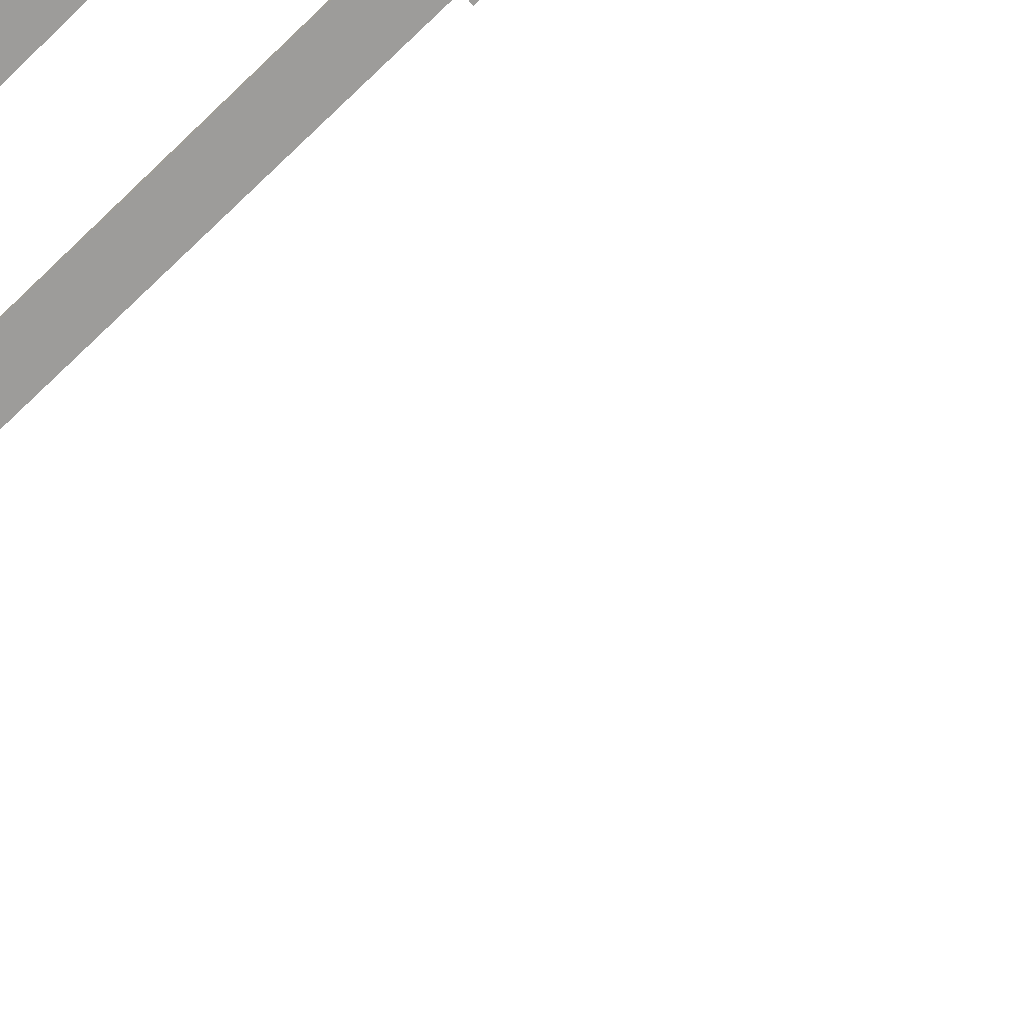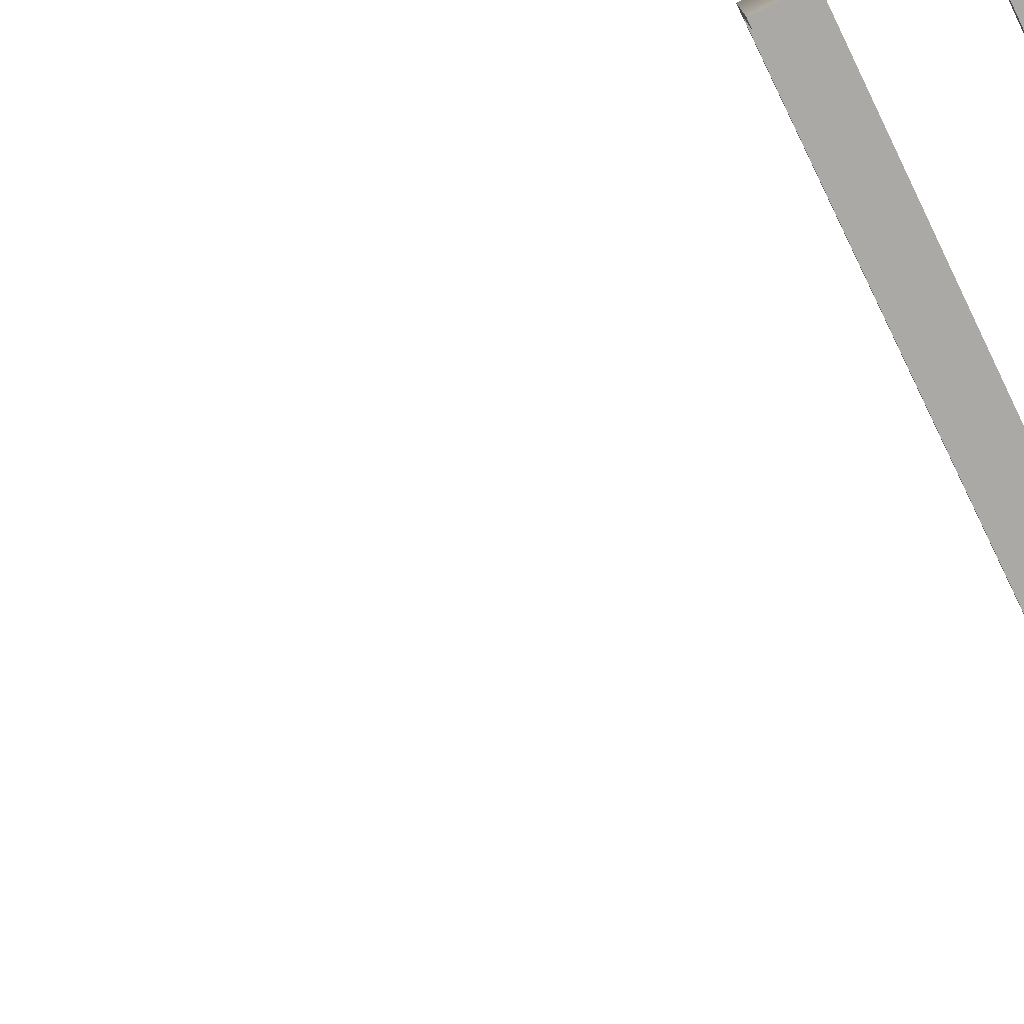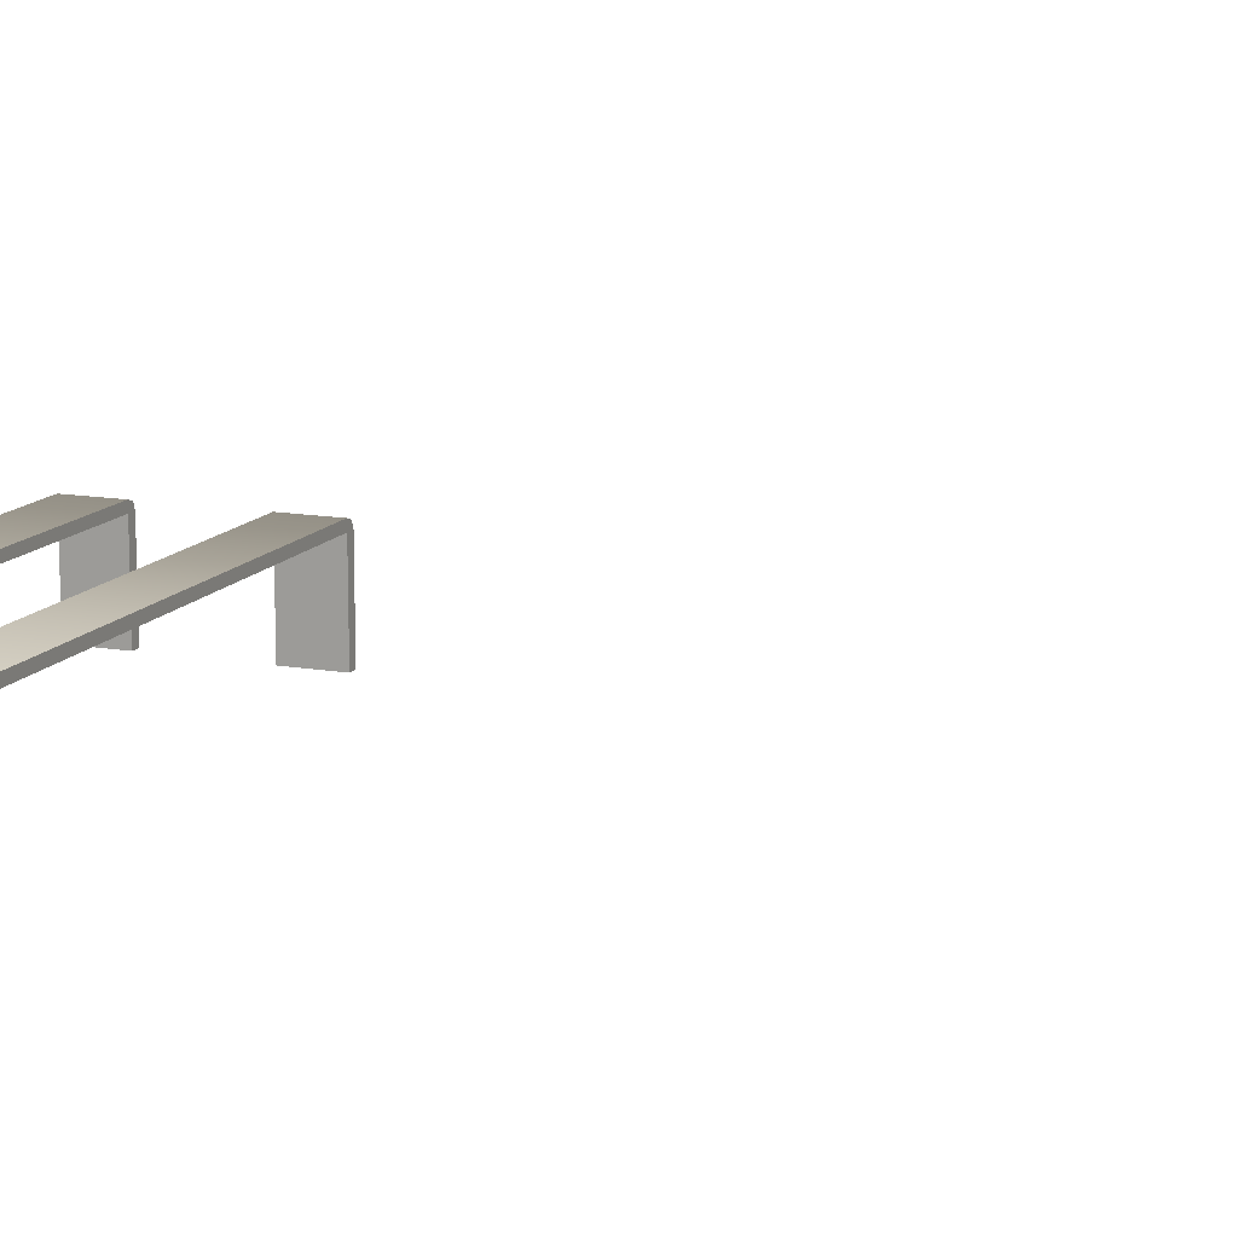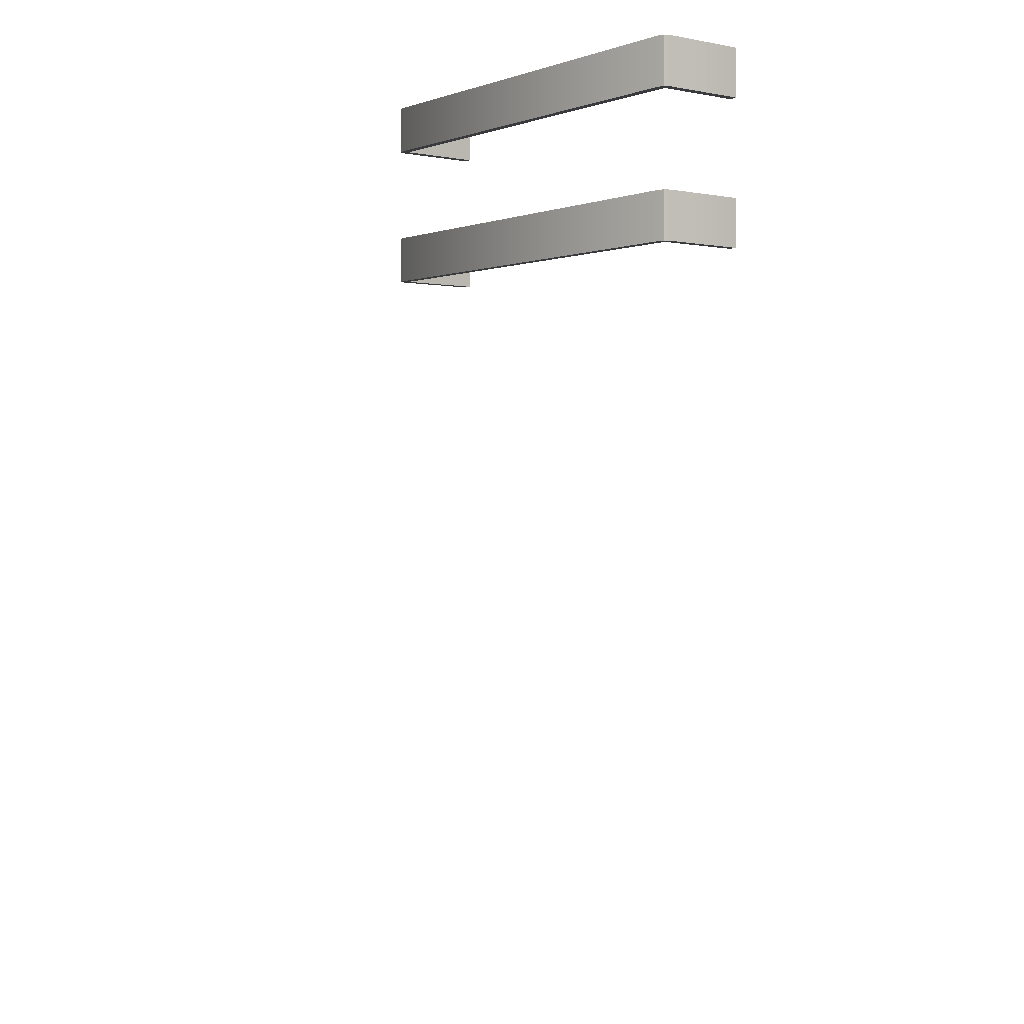
<metadata>
{"format":"obj","ext":"obj","renderer":"f3d","projection":"perspective","resolution":1024,"background":"white","views":[{"elev":-70.3,"azim":43.5,"up":"+Y"},{"elev":-75.6,"azim":-63.8,"up":"+Y"},{"elev":13.4,"azim":111.7,"up":"+Y"},{"elev":0.5,"azim":-127.3,"up":"+Z"}]}
</metadata>
<code>
o MeshFridgeFreezerdoorB4_3_GeomSubset_4
v 0.005766 0.0479 -0.9565
v 0.005755 0.0479 -0.9565
v 0.005766 0.04791 -0.9565
v 0.005755 0.04791 -0.9565
v 0.005766 0.0479 -0.9565
v 0.005755 0.0479 -0.9565
v 0.005766 0.04791 -0.9565
v 0.005755 0.04791 -0.9565
v 0.005766 0.0479 -0.9565
v 0.005755 0.0479 -0.9565
v 0.005766 0.04791 -0.9565
v 0.005755 0.04791 -0.9565
v 0.005766 0.0479 -0.9565
v 0.005755 0.0479 -0.9565
v 0.005766 0.04791 -0.9565
v 0.005755 0.04791 -0.9565
v 0.005766 0.0479 -0.9565
v 0.005755 0.0479 -0.9565
v 0.005766 0.04791 -0.9565
v 0.005755 0.04791 -0.9565
v 0.005766 0.0479 -0.9565
v 0.005755 0.0479 -0.9565
v 0.005766 0.04791 -0.9565
v 0.005755 0.04791 -0.9565
v 0.005766 0.0479 -0.9565
v 0.005755 0.0479 -0.9565
v 0.005766 0.04791 -0.9565
v 0.005755 0.04791 -0.9565
v -0.513 -0.2334 0.2462
v -0.519 -0.2334 0.2514
v 0.5283 -0.2334 0.2514
v 0.5223 -0.2334 0.2462
v -0.513 -0.3728 0.2462
v 0.5223 -0.3728 0.2462
v -0.4674 -0.2334 0.298
v -0.4614 -0.2334 0.2928
v 0.4707 -0.2334 0.2928
v 0.4767 -0.2334 0.298
v -0.5142 -0.2252 0.2556
v -0.5082 -0.2252 0.2504
v 0.5175 -0.2252 0.2504
v 0.5235 -0.2252 0.2556
v -0.4605 -0.2259 0.2926
v -0.4664 -0.2259 0.2978
v 0.4757 -0.2259 0.2978
v 0.4698 -0.2259 0.2926
v 0.4981 -0.2334 0.9538
v 0.5254 -0.2334 0.9302
v 0.4738 -0.2334 0.8852
v 0.4465 -0.2334 0.9088
v 0.4933 -0.2252 0.9497
v 0.5206 -0.2252 0.926
v 0.4729 -0.2245 0.8855
v 0.4458 -0.2244 0.909
v -0.4889 -0.2334 0.9538
v -0.5161 -0.2334 0.9302
v -0.4372 -0.2334 0.9088
v -0.4645 -0.2334 0.8852
v -0.5113 -0.2252 0.926
v -0.4841 -0.2252 0.9497
v -0.4365 -0.2244 0.909
v -0.4636 -0.2245 0.8855
v 0.4649 -0.2244 0.9022
v 0.4658 -0.2334 0.9019
v -0.4556 -0.2244 0.9022
v -0.4565 -0.2334 0.9019
v -0.5081 -0.2334 0.9469
v -0.5033 -0.2252 0.9427
v 0.5126 -0.2252 0.9427
v 0.5174 -0.2334 0.9469
v -0.519 -0.3659 0.2514
v -0.5137 -0.3728 0.2468
v 0.523 -0.3728 0.2468
v 0.5283 -0.3659 0.2514
v 0.5254 -0.3659 0.9302
v 0.5181 -0.3728 0.9289
v 0.4981 -0.3659 0.9538
v 0.4967 -0.3728 0.9474
v -0.4889 -0.3659 0.9538
v -0.4874 -0.3728 0.9474
v -0.5161 -0.3659 0.9302
v -0.5088 -0.3728 0.9289
v 0.5174 -0.3659 0.9469
v 0.5121 -0.3728 0.9423
v -0.5081 -0.3659 0.9469
v -0.5028 -0.3728 0.9423
v -0.5264 -0.2328 0.3306
v -0.5291 -0.2262 0.3306
v -0.5279 -0.2191 0.3306
v -0.523 -0.2136 0.3306
v -0.5158 -0.211 0.3307
v -0.5081 -0.2122 0.3307
v -0.5022 -0.2166 0.3306
v -0.4994 -0.2233 0.3306
v -0.5007 -0.2303 0.3306
v -0.5055 -0.2358 0.3305
v -0.5128 -0.2384 0.3305
v -0.5204 -0.2373 0.3305
v -0.5264 -0.2331 0.3853
v -0.5291 -0.2265 0.3854
v -0.5279 -0.2194 0.3854
v -0.523 -0.2139 0.3854
v -0.5158 -0.2113 0.3855
v -0.5081 -0.2125 0.3854
v -0.5022 -0.2169 0.3854
v -0.4994 -0.2236 0.3854
v -0.5007 -0.2306 0.3854
v -0.5055 -0.2361 0.3853
v -0.5128 -0.2387 0.3853
v -0.5204 -0.2376 0.3853
v -0.5264 -0.2328 0.8156
v -0.5291 -0.2262 0.8157
v -0.5279 -0.2191 0.8157
v -0.523 -0.2136 0.8157
v -0.5158 -0.211 0.8158
v -0.5081 -0.2122 0.8157
v -0.5022 -0.2166 0.8157
v -0.4994 -0.2233 0.8157
v -0.5007 -0.2303 0.8157
v -0.5055 -0.2358 0.8156
v -0.5128 -0.2384 0.8156
v -0.5204 -0.2373 0.8156
v -0.5264 -0.2331 0.8704
v -0.5291 -0.2265 0.8705
v -0.5279 -0.2194 0.8705
v -0.523 -0.2139 0.8705
v -0.5158 -0.2113 0.8705
v -0.5081 -0.2125 0.8705
v -0.5022 -0.2169 0.8705
v -0.4994 -0.2236 0.8705
v -0.5007 -0.2306 0.8704
v -0.5055 -0.2361 0.8704
v -0.5128 -0.2387 0.8704
v -0.5204 -0.2376 0.8704
v -0.4062 -0.1743 0.6105
v -0.4062 -0.1743 0.6992
v 0.4152 -0.1743 0.6992
v 0.4152 -0.1743 0.6105
v -0.4021 -0.1625 0.6105
v -0.4021 -0.1625 0.6992
v 0.4111 -0.1625 0.6992
v 0.4111 -0.1625 0.6105
v 0.3987 -0.1743 0.6992
v 0.3987 -0.1743 0.6105
v 0.3987 -0.1584 0.6992
v 0.3987 -0.1584 0.6105
v -0.3901 -0.1743 0.6105
v -0.3901 -0.1743 0.6992
v -0.3901 -0.1584 0.6992
v -0.3901 -0.1584 0.6105
v -0.4062 -0.3302 0.6105
v -0.4062 -0.3302 0.6992
v 0.4152 -0.3302 0.6992
v 0.4152 -0.3302 0.6105
v 0.3987 -0.3302 0.6992
v 0.3987 -0.3302 0.6105
v -0.3901 -0.3302 0.6105
v -0.3901 -0.3302 0.6992
v -0.4062 -0.1743 0.3435
v -0.4062 -0.1743 0.4322
v 0.4152 -0.1743 0.4322
v 0.4152 -0.1743 0.3435
v -0.4021 -0.1625 0.3435
v -0.4021 -0.1625 0.4322
v 0.4111 -0.1625 0.4322
v 0.4111 -0.1625 0.3435
v 0.3987 -0.1743 0.4322
v 0.3987 -0.1743 0.3435
v 0.3987 -0.1584 0.4322
v 0.3987 -0.1584 0.3435
v -0.3901 -0.1743 0.3435
v -0.3901 -0.1743 0.4322
v -0.3901 -0.1584 0.4322
v -0.3901 -0.1584 0.3435
v -0.4062 -0.3302 0.3435
v -0.4062 -0.3302 0.4322
v 0.4152 -0.3302 0.4322
v 0.4152 -0.3302 0.3435
v 0.3987 -0.3302 0.4322
v 0.3987 -0.3302 0.3435
v -0.3901 -0.3302 0.3435
v -0.3901 -0.3302 0.4322
v -0.4488 -0.2076 0.3036
v -0.4548 -0.2076 0.3089
v 0.4641 -0.2076 0.3089
v 0.4581 -0.2076 0.3036
v -0.4069 -0.2074 0.3402
v -0.4129 -0.2074 0.3454
v 0.4222 -0.2074 0.3454
v 0.4162 -0.2074 0.3402
v -0.4129 -0.3261 0.346
v -0.4069 -0.3261 0.3408
v 0.4162 -0.3261 0.3408
v 0.4222 -0.3261 0.346
v 0.4339 -0.2048 0.8978
v 0.4612 -0.205 0.8741
v 0.3921 -0.205 0.8612
v 0.4194 -0.2052 0.8376
v 0.3921 -0.3237 0.8618
v 0.4194 -0.3238 0.8381
v -0.4247 -0.2048 0.8978
v -0.452 -0.205 0.8741
v -0.3828 -0.205 0.8612
v -0.4101 -0.2052 0.8376
v -0.4101 -0.3238 0.8381
v -0.3828 -0.3237 0.8618
v -0.402 -0.2051 0.8543
v -0.402 -0.3237 0.8549
v 0.4113 -0.3237 0.8549
v 0.4113 -0.2051 0.8543
v -0.4439 -0.2049 0.8908
v 0.4532 -0.2049 0.8908
v 0.4627 -0.2063 0.5737
v 0.4625 -0.2062 0.605
v -0.4533 -0.2062 0.605
v -0.4535 -0.2063 0.5737
v 0.4751 -0.2251 0.605
v 0.4753 -0.2253 0.5737
v -0.466 -0.2253 0.5737
v -0.4658 -0.2251 0.605
v -0.4113 -0.3248 0.6146
v -0.4004 -0.3248 0.605
v -0.4117 -0.3251 0.5642
v -0.4007 -0.325 0.5737
v 0.4099 -0.325 0.5737
v 0.4209 -0.3251 0.5642
v 0.4206 -0.3248 0.6146
v 0.4097 -0.3248 0.605
v 0.4318 -0.2063 0.5737
v 0.4208 -0.2063 0.5833
v 0.4099 -0.2063 0.5737
v 0.4209 -0.2064 0.5642
v 0.4206 -0.2061 0.6146
v 0.4097 -0.2062 0.605
v 0.4207 -0.2062 0.5955
v 0.4315 -0.2062 0.605
v -0.4223 -0.2062 0.605
v -0.4114 -0.2062 0.5955
v -0.4004 -0.2062 0.605
v -0.4113 -0.2061 0.6146
v -0.4116 -0.2064 0.5642
v -0.4007 -0.2063 0.5737
v -0.4115 -0.2063 0.5833
v -0.4225 -0.2063 0.5737
v 0.2261 -0.3962 0.4013
v 0.2257 -0.3977 0.4029
v 0.2243 -0.3972 0.4013
v 0.224 -0.3984 0.4013
v 0.2253 -0.3991 0.4029
v 0.2248 -0.4005 0.4014
v 0.224 -0.3984 0.3878
v 0.2248 -0.4005 0.3877
v 0.2253 -0.3991 0.3861
v 0.2243 -0.3972 0.3878
v 0.2257 -0.3976 0.3861
v 0.2261 -0.3962 0.3877
v 0.4428 -0.4073 0.4084
v 0.4443 -0.4089 0.4084
v 0.4428 -0.4089 0.41
v 0.4431 -0.4189 0.41
v 0.4446 -0.4189 0.4084
v 0.4431 -0.4205 0.4084
v 0.4428 -0.4089 0.379
v 0.4443 -0.4089 0.3806
v 0.4428 -0.4074 0.3806
v 0.4431 -0.4205 0.3806
v 0.4446 -0.4189 0.3806
v 0.4431 -0.4189 0.379
v 0.3875 -0.4198 0.3806
v 0.3875 -0.4182 0.379
v 0.3884 -0.4193 0.3817
v 0.3884 -0.4179 0.3799
v 0.3894 -0.4183 0.379
v 0.3894 -0.4198 0.3806
v 0.3885 -0.4193 0.4073
v 0.3884 -0.4179 0.4091
v 0.3894 -0.4198 0.4084
v 0.3894 -0.4182 0.41
v 0.3875 -0.4182 0.4099
v 0.3875 -0.4198 0.4084
v 0.3874 -0.4091 0.379
v 0.3874 -0.4075 0.3806
v 0.3884 -0.4095 0.3799
v 0.3884 -0.408 0.3816
v 0.3894 -0.4075 0.3806
v 0.3894 -0.4091 0.379
v 0.3874 -0.4075 0.4084
v 0.3875 -0.4091 0.4099
v 0.3884 -0.408 0.4073
v 0.3884 -0.4095 0.4091
v 0.3894 -0.4091 0.41
v 0.3894 -0.4075 0.4084
v 0.2333 -0.4003 0.404
v 0.2551 -0.4038 0.4055
v 0.2551 -0.4022 0.404
v 0.2337 -0.3988 0.4024
v 0.2325 -0.4062 0.4025
v 0.2549 -0.4124 0.404
v 0.255 -0.4109 0.4056
v 0.2327 -0.4046 0.4041
v 0.2327 -0.4046 0.385
v 0.255 -0.4109 0.3835
v 0.2549 -0.4124 0.3851
v 0.2324 -0.4062 0.3865
v 0.2336 -0.3988 0.3866
v 0.2551 -0.4022 0.385
v 0.2551 -0.4038 0.3835
v 0.2333 -0.4003 0.385
v 0.3076 -0.4158 0.4078
v 0.3076 -0.4173 0.4062
v 0.3076 -0.4173 0.3828
v 0.3076 -0.4158 0.3812
v 0.3075 -0.4077 0.3812
v 0.3075 -0.4061 0.3828
v 0.3075 -0.4061 0.4062
v 0.3075 -0.4077 0.4078
v 0.3851 -0.4173 0.4149
v 0.3864 -0.4169 0.4162
v 0.3868 -0.4182 0.4149
v 0.4477 -0.418 0.4149
v 0.4498 -0.4167 0.4162
v 0.4511 -0.417 0.4149
v 0.4494 -0.418 0.4138
v 0.3868 -0.4182 0.3741
v 0.3864 -0.4169 0.3727
v 0.385 -0.4173 0.3741
v 0.4494 -0.418 0.3752
v 0.4511 -0.417 0.3741
v 0.4498 -0.4167 0.3727
v 0.4477 -0.418 0.3741
v 0.3635 -0.3805 0.374
v 0.3652 -0.3803 0.3727
v 0.3645 -0.3789 0.374
v 0.4615 -0.3785 0.3742
v 0.4614 -0.3799 0.3727
v 0.4628 -0.38 0.3742
v 0.4617 -0.3785 0.4149
v 0.4628 -0.38 0.4147
v 0.4614 -0.3799 0.4162
v 0.3645 -0.3789 0.415
v 0.3652 -0.3803 0.4162
v 0.3635 -0.3805 0.415
v 0.3856 -0.4153 0.4107
v 0.3851 -0.4173 0.4121
v 0.3867 -0.4182 0.4121
v 0.3871 -0.4168 0.4107
v 0.4434 -0.4167 0.4107
v 0.4448 -0.418 0.4121
v 0.4461 -0.418 0.4107
v 0.4447 -0.4167 0.4094
v 0.4447 -0.4167 0.3795
v 0.4461 -0.418 0.3783
v 0.4447 -0.418 0.3769
v 0.4434 -0.4167 0.3782
v 0.3871 -0.4169 0.3782
v 0.3867 -0.4182 0.3769
v 0.3851 -0.4173 0.3769
v 0.3856 -0.4153 0.3782
v 0.3815 -0.4082 0.4107
v 0.3809 -0.4069 0.4094
v 0.3785 -0.4073 0.4118
v 0.3809 -0.4069 0.3796
v 0.3815 -0.4082 0.3782
v 0.3785 -0.4073 0.3772
v 0.3881 -0.4077 0.4107
v 0.3898 -0.4085 0.4107
v 0.3904 -0.4071 0.4094
v 0.3888 -0.4061 0.4094
v 0.4433 -0.4069 0.4094
v 0.4433 -0.4083 0.4107
v 0.4447 -0.4083 0.4094
v 0.4433 -0.4069 0.3796
v 0.4447 -0.4083 0.3796
v 0.4433 -0.4083 0.3782
v 0.3887 -0.4061 0.3796
v 0.3903 -0.4071 0.3796
v 0.3898 -0.4085 0.3782
v 0.3881 -0.4077 0.3782
v 0.3857 -0.4031 0.4094
v 0.3864 -0.4043 0.4107
v 0.3875 -0.4035 0.4094
v 0.3875 -0.4035 0.3796
v 0.3864 -0.4043 0.3782
v 0.3857 -0.4031 0.3796
v 0.3792 -0.4057 0.4162
v 0.371 -0.3911 0.4162
v 0.3695 -0.3912 0.4117
v 0.3695 -0.3912 0.4149
v 0.3779 -0.4062 0.4149
v 0.4573 -0.406 0.4149
v 0.4608 -0.3908 0.4148
v 0.4594 -0.3908 0.4162
v 0.4559 -0.4056 0.4162
v 0.371 -0.3911 0.3727
v 0.3792 -0.4057 0.3727
v 0.3779 -0.4062 0.3741
v 0.3695 -0.3912 0.3741
v 0.3695 -0.3912 0.3773
v 0.4559 -0.4056 0.3727
v 0.4594 -0.3908 0.3727
v 0.4608 -0.3908 0.3741
v 0.4573 -0.406 0.3741
v 0.3654 -0.3838 0.3773
v 0.3654 -0.3837 0.4117
v 0.4628 -0.38 0.3904
v 0.4616 -0.3785 0.3905
v 0.3645 -0.3789 0.3904
v 0.3635 -0.3805 0.3904
v 0.3654 -0.3838 0.3904
v 0.3695 -0.3912 0.3904
v 0.3785 -0.4073 0.3986
v 0.3809 -0.4069 0.3986
v 0.3857 -0.4031 0.3986
v 0.3875 -0.4035 0.3986
v 0.3888 -0.4061 0.3986
v 0.3903 -0.4071 0.3986
v 0.4433 -0.4069 0.3986
v 0.4447 -0.4083 0.3986
v 0.4447 -0.4167 0.3986
v 0.4461 -0.418 0.3986
v 0.4494 -0.418 0.3986
v 0.4511 -0.417 0.3986
v 0.4573 -0.406 0.3986
v 0.4608 -0.3908 0.3904
v 0.4485 -0.4113 0.4066
v 0.4508 -0.4115 0.4082
v 0.4495 -0.4134 0.4066
v 0.4762 -0.4135 0.4065
v 0.4754 -0.4116 0.4082
v 0.4774 -0.4115 0.4065
v 0.4495 -0.4134 0.3824
v 0.4508 -0.4115 0.3808
v 0.4485 -0.4113 0.3824
v 0.4774 -0.4115 0.3824
v 0.4754 -0.4116 0.3808
v 0.4762 -0.4135 0.3824
v 0.4576 -0.3877 0.3824
v 0.4586 -0.3894 0.3808
v 0.46 -0.3879 0.3824
v 0.4586 -0.3894 0.4082
v 0.4576 -0.3877 0.4065
v 0.46 -0.3879 0.4065
v 0.361 -0.3794 0.4155
v 0.4645 -0.379 0.4155
v 0.361 -0.3794 0.3735
v 0.4645 -0.379 0.3734
v 0.361 -0.3721 0.3735
v 0.4645 -0.3718 0.3734
v 0.361 -0.3721 0.4155
v 0.4645 -0.3717 0.4155
v 0.4512 -0.3718 0.3654
v 0.4512 -0.3718 0.4235
v 0.4512 -0.379 0.4235
v 0.4512 -0.379 0.3654
v 0.3743 -0.3721 0.3655
v 0.3743 -0.3721 0.4235
v 0.3743 -0.3793 0.4235
v 0.3743 -0.3793 0.3655
v -0.3353 -0.3735 0.9055
v -0.4925 -0.3735 0.9055
v -0.4925 -0.3735 0.9351
v -0.3353 -0.3735 0.9351
v -0.4663 -0.3735 0.9351
v -0.4663 -0.3735 0.9055
v -0.4401 -0.3735 0.9351
v -0.4401 -0.3735 0.9055
v -0.4139 -0.3735 0.9351
v -0.4139 -0.3735 0.9055
v -0.3877 -0.3735 0.9351
v -0.3877 -0.3735 0.9055
v -0.3615 -0.3735 0.9351
v -0.3615 -0.3735 0.9055
f 17 18 20 19
f 139 140 136 135
f 141 142 138 137
f 157 151 152 158
f 145 141 137 143
f 144 138 142 146
f 146 142 141 145
f 144 147 148 143
f 155 153 154 156
f 143 148 149 145
f 148 136 140 149
f 146 150 147 144
f 150 139 135 147
f 145 149 150 146
f 149 140 139 150
f 135 136 152 151
f 136 148 158 152
f 148 147 157 158
f 147 135 151 157
f 137 138 154 153
f 138 144 156 154
f 144 143 155 156
f 143 137 153 155
f 163 164 160 159
f 165 166 162 161
f 181 175 176 182
f 169 165 161 167
f 168 162 166 170
f 170 166 165 169
f 168 171 172 167
f 179 177 178 180
f 167 172 173 169
f 172 160 164 173
f 170 174 171 168
f 174 163 159 171
f 169 173 174 170
f 173 164 163 174
f 159 160 176 175
f 160 172 182 176
f 172 171 181 182
f 171 159 175 181
f 161 162 178 177
f 162 168 180 178
f 168 167 179 180
f 167 161 177 179

</code>
